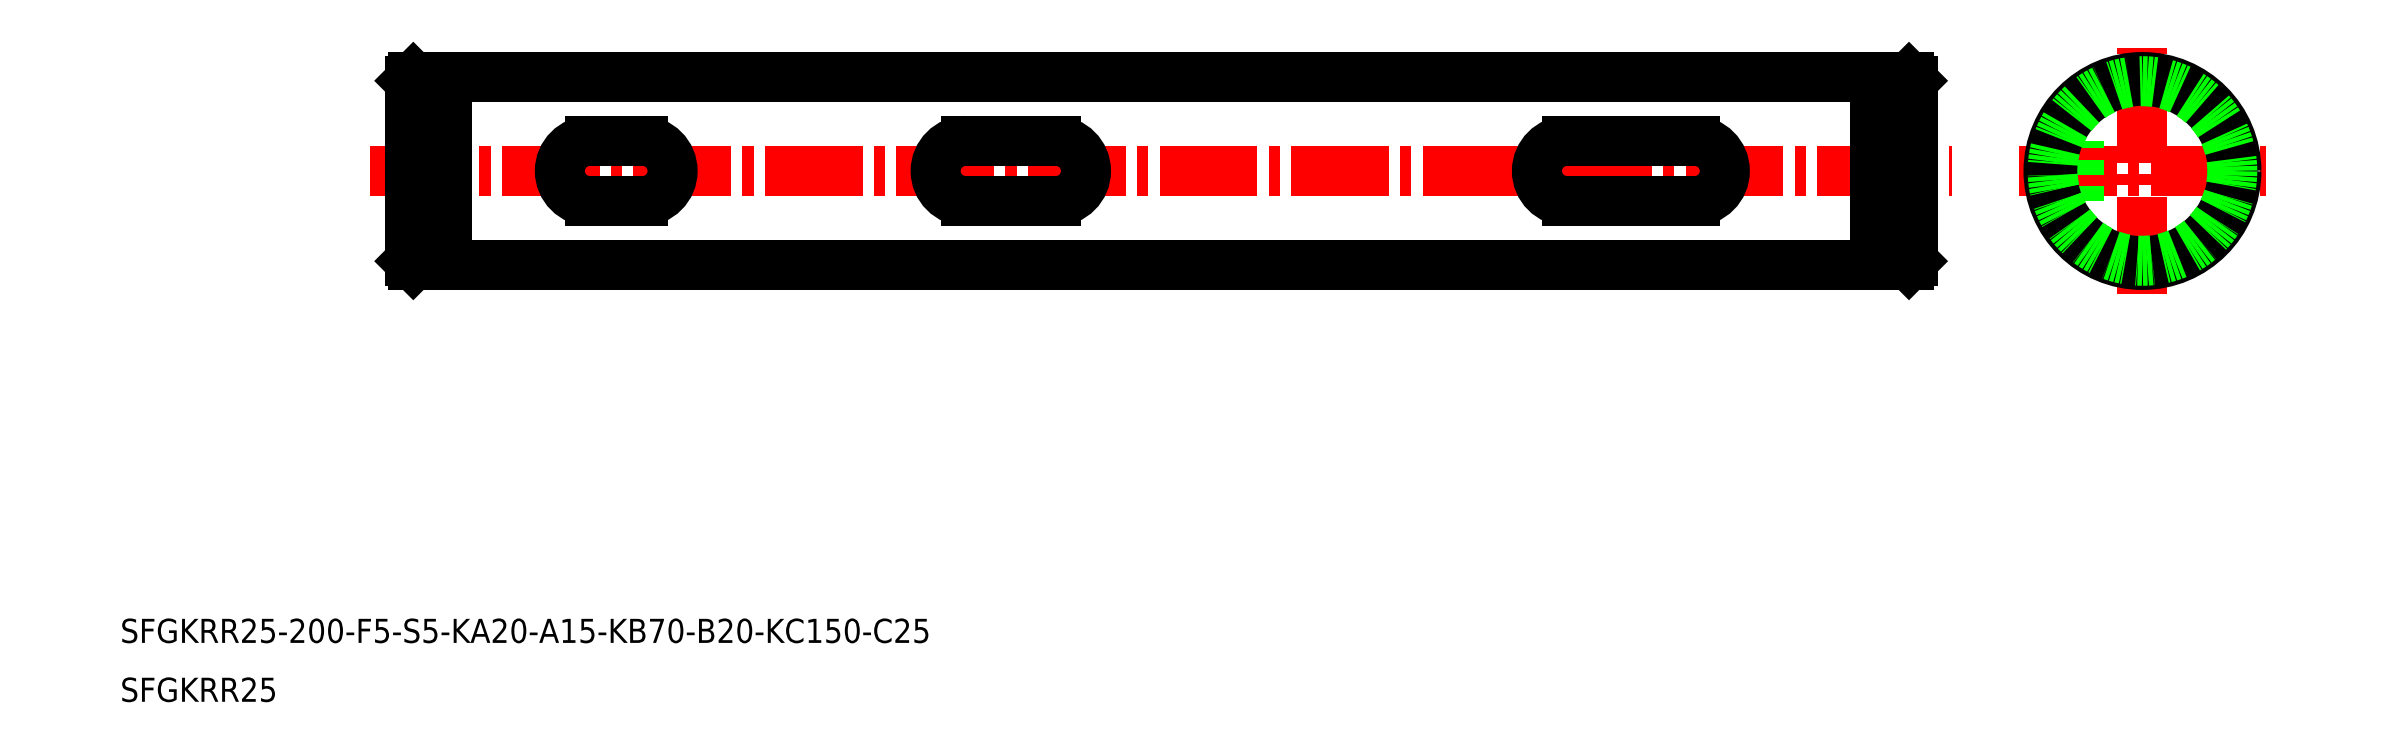
<metadata>
{"format":"dxf","ext":"dxf","renderer":"ezdxf+matplotlib","layout":"modelspace","background":"white","min_lineweight":24,"dpi":150}
</metadata>
<code>
0
SECTION
2
ENTITIES
0
TEXT
8
0
10
40.78
20
-232
30
0
40
3.2
1
SFGKRR25-200-F5-S5-KA20-A15-KB70-B20-KC150-C25
0
TEXT
8
0
10
40.78
20
-239.9
30
0
40
3.2
1
SFGKRR25
0
LINE
8
CENTER
10
293.4
20
-169.3
30
0
11
326.2
21
-169.3
31
0
0
LINE
8
0
10
298
20
-173.3
30
0
11
301.3
21
-173.3
31
0
0
LINE
8
0
10
298
20
-165.3
30
0
11
301.3
21
-165.3
31
0
0
LINE
8
CENTER
10
309.8
20
-185.7
30
0
11
309.8
21
-152.9
31
0
0
CIRCLE
8
0
10
309.8
20
-169.3
30
0
40
12.5
0
LINE
8
0
10
301.3
20
-173.3
30
0
11
301.3
21
-165.3
31
0
0
LINE
8
CENTER
10
74.07
20
-169.3
30
0
11
284.5
21
-169.3
31
0
0
LINE
8
0
10
103.3
20
-165.3
30
0
11
110.3
21
-165.3
31
0
0
LINE
8
0
10
103.3
20
-173.3
30
0
11
110.3
21
-173.3
31
0
0
ARC
8
0
10
110.3
20
-169.3
30
0
40
4
50
270
51
90
0
ARC
8
0
10
103.3
20
-169.3
30
0
40
4
50
90
51
270
0
LINE
8
0
10
153.3
20
-173.3
30
0
11
165.3
21
-173.3
31
0
0
LINE
8
0
10
153.3
20
-165.3
30
0
11
165.3
21
-165.3
31
0
0
ARC
8
0
10
165.3
20
-169.3
30
0
40
4
50
270
51
90
0
ARC
8
0
10
153.3
20
-169.3
30
0
40
4
50
90
51
270
0
LINE
8
0
10
233.3
20
-173.3
30
0
11
250.3
21
-173.3
31
0
0
LINE
8
0
10
233.3
20
-165.3
30
0
11
250.3
21
-165.3
31
0
0
ARC
8
0
10
250.3
20
-169.3
30
0
40
4
50
270
51
90
0
ARC
8
0
10
233.3
20
-169.3
30
0
40
4
50
90
51
270
0
CIRCLE
8
0
10
309.8
20
-169.3
30
0
40
12
0
LINE
8
0
10
84.28
20
-156.8
30
0
11
274.3
21
-156.8
31
0
0
LINE
8
0
10
84.28
20
-181.8
30
0
11
274.3
21
-181.8
31
0
0
LINE
8
0
10
79.28
20
-157.3
30
0
11
79.28
21
-181.3
31
0
0
LINE
8
0
10
84.28
20
-156.8
30
0
11
84.28
21
-181.8
31
0
0
LINE
8
0
10
82.93
20
-156.8
30
0
11
82.93
21
-181.8
31
0
0
LINE
8
0
10
79.78
20
-156.8
30
0
11
79.78
21
-181.8
31
0
0
LINE
8
0
10
79.78
20
-181.8
30
0
11
82.93
21
-181.8
31
0
0
LINE
8
0
10
79.28
20
-181.3
30
0
11
79.78
21
-181.8
31
0
0
LINE
8
0
10
82.93
20
-181.2
30
0
11
84.28
21
-181.2
31
0
0
LINE
8
0
10
79.78
20
-156.8
30
0
11
82.93
21
-156.8
31
0
0
LINE
8
0
10
79.28
20
-157.3
30
0
11
79.78
21
-156.8
31
0
0
LINE
8
0
10
82.93
20
-157.3
30
0
11
84.28
21
-157.3
31
0
0
LINE
8
0
10
279.3
20
-157.3
30
0
11
279.3
21
-181.3
31
0
0
LINE
8
0
10
274.3
20
-156.8
30
0
11
274.3
21
-181.8
31
0
0
LINE
8
0
10
275.6
20
-156.8
30
0
11
275.6
21
-181.8
31
0
0
LINE
8
0
10
278.8
20
-156.8
30
0
11
278.8
21
-181.8
31
0
0
LINE
8
0
10
275.6
20
-181.8
30
0
11
278.8
21
-181.8
31
0
0
LINE
8
0
10
274.3
20
-181.2
30
0
11
275.6
21
-181.2
31
0
0
LINE
8
0
10
279.3
20
-181.3
30
0
11
278.8
21
-181.8
31
0
0
LINE
8
0
10
275.6
20
-156.8
30
0
11
278.8
21
-156.8
31
0
0
LINE
8
0
10
274.3
20
-157.3
30
0
11
275.6
21
-157.3
31
0
0
LINE
8
0
10
279.3
20
-169.3
30
0
11
279.3
21
-169.3
31
0
0
LINE
8
0
10
279.3
20
-163.3
30
0
11
279.3
21
-163.3
31
0
0
LINE
8
0
10
278.8
20
-156.8
30
0
11
279.3
21
-157.3
31
0
0
CIRCLE
8
0
10
309.8
20
-169.3
30
0
40
11.95
0
ENDSEC
0
EOF

</code>
